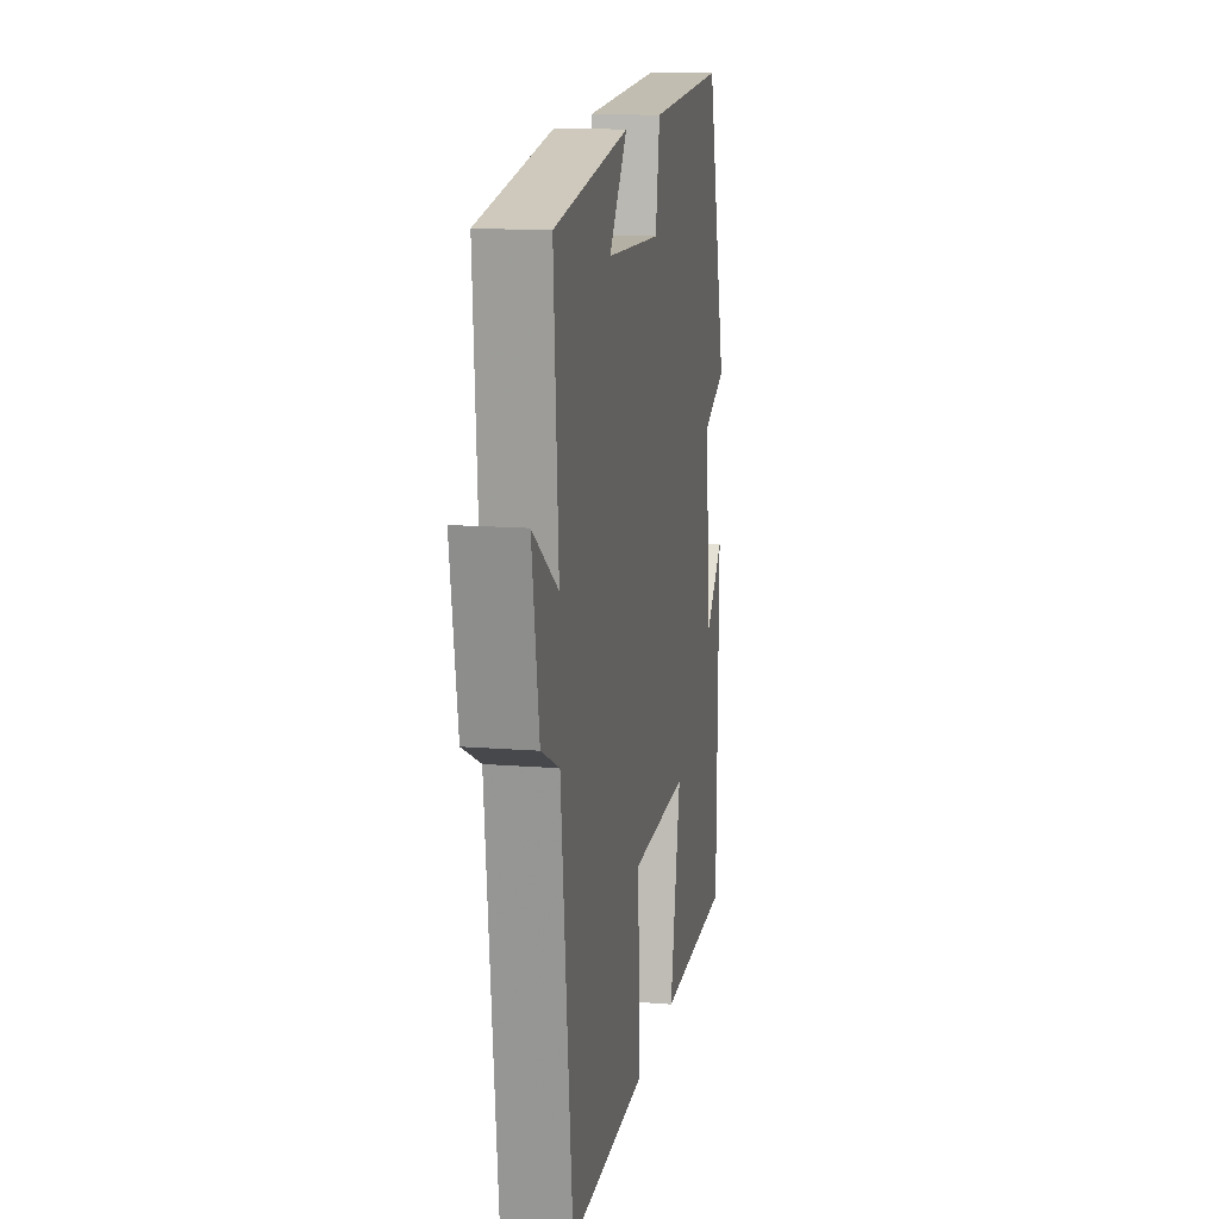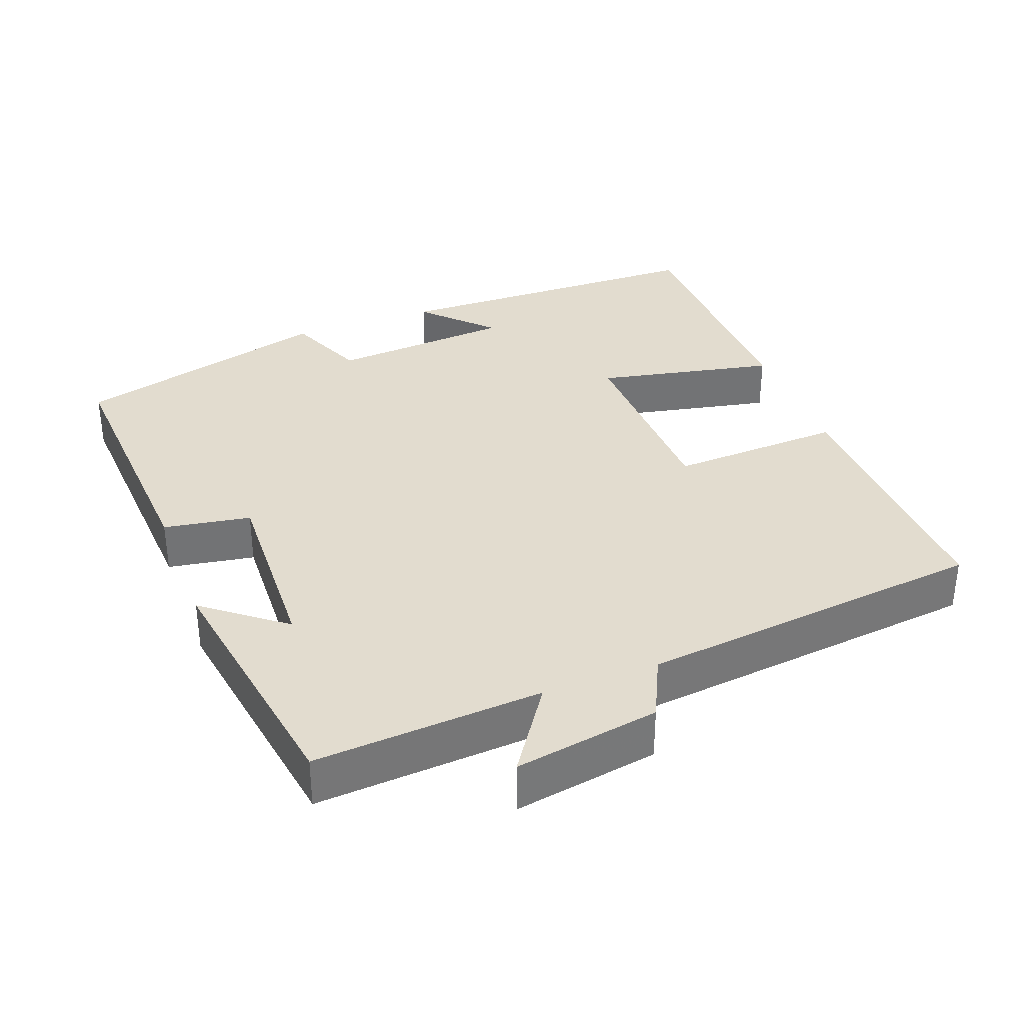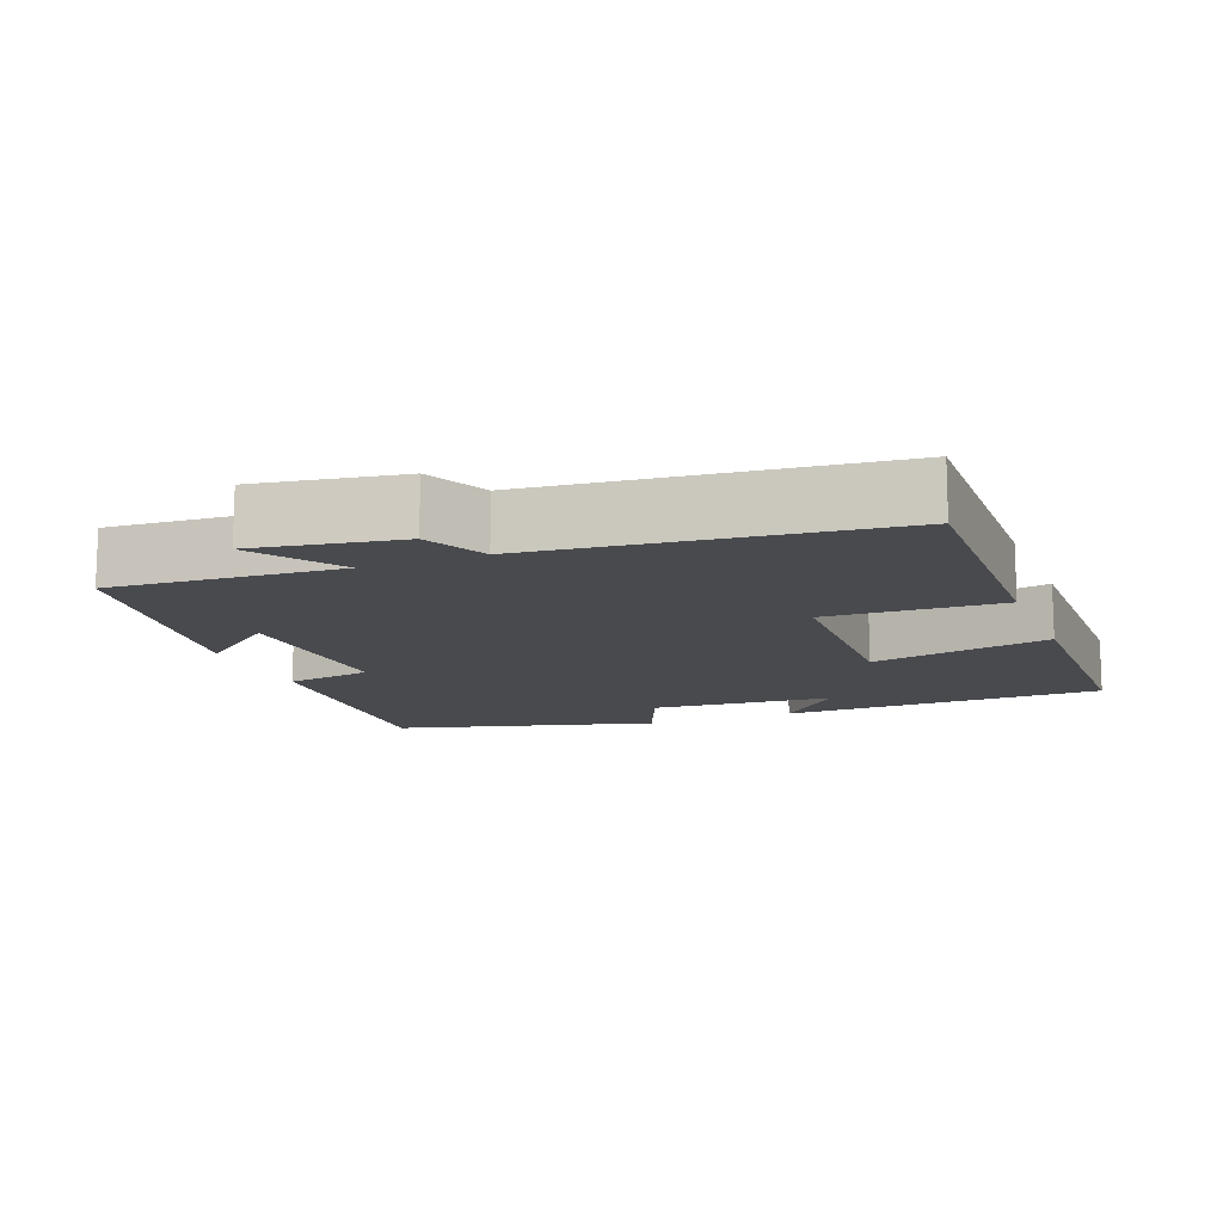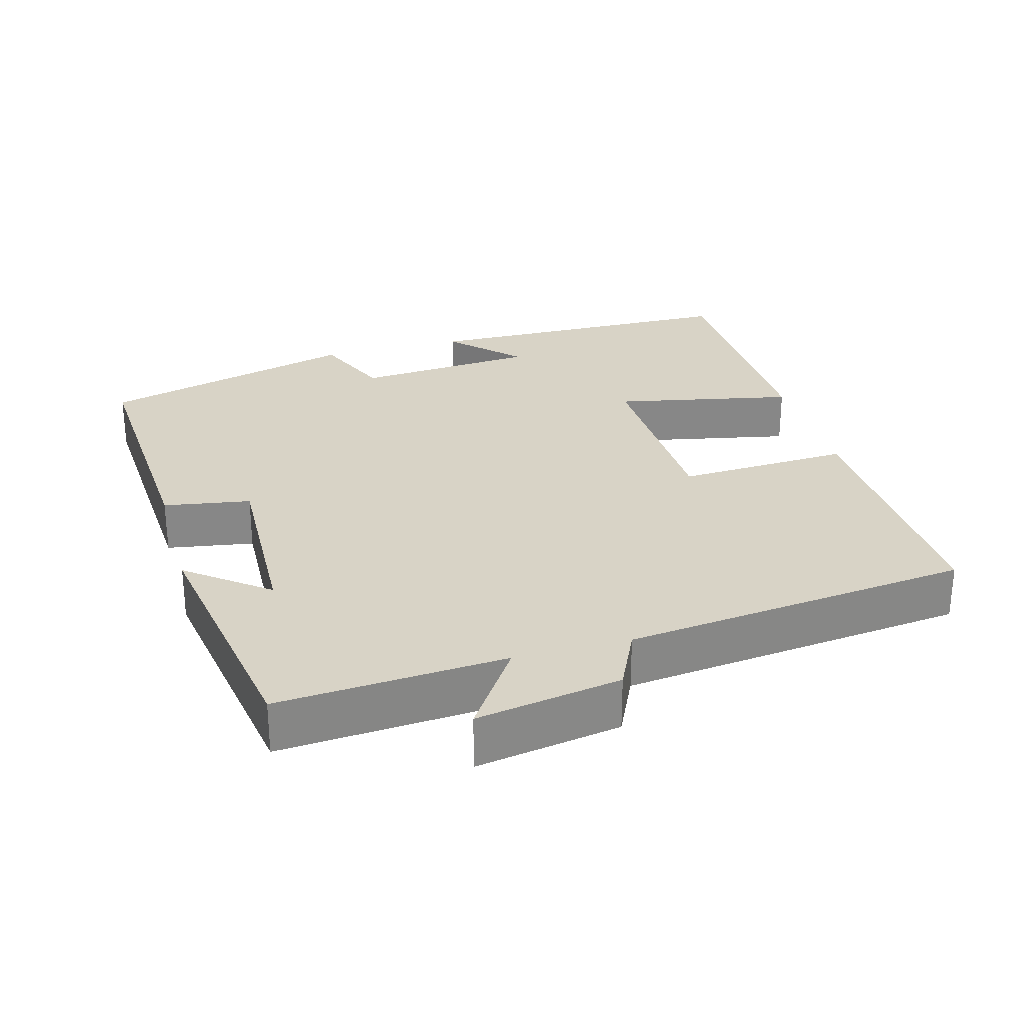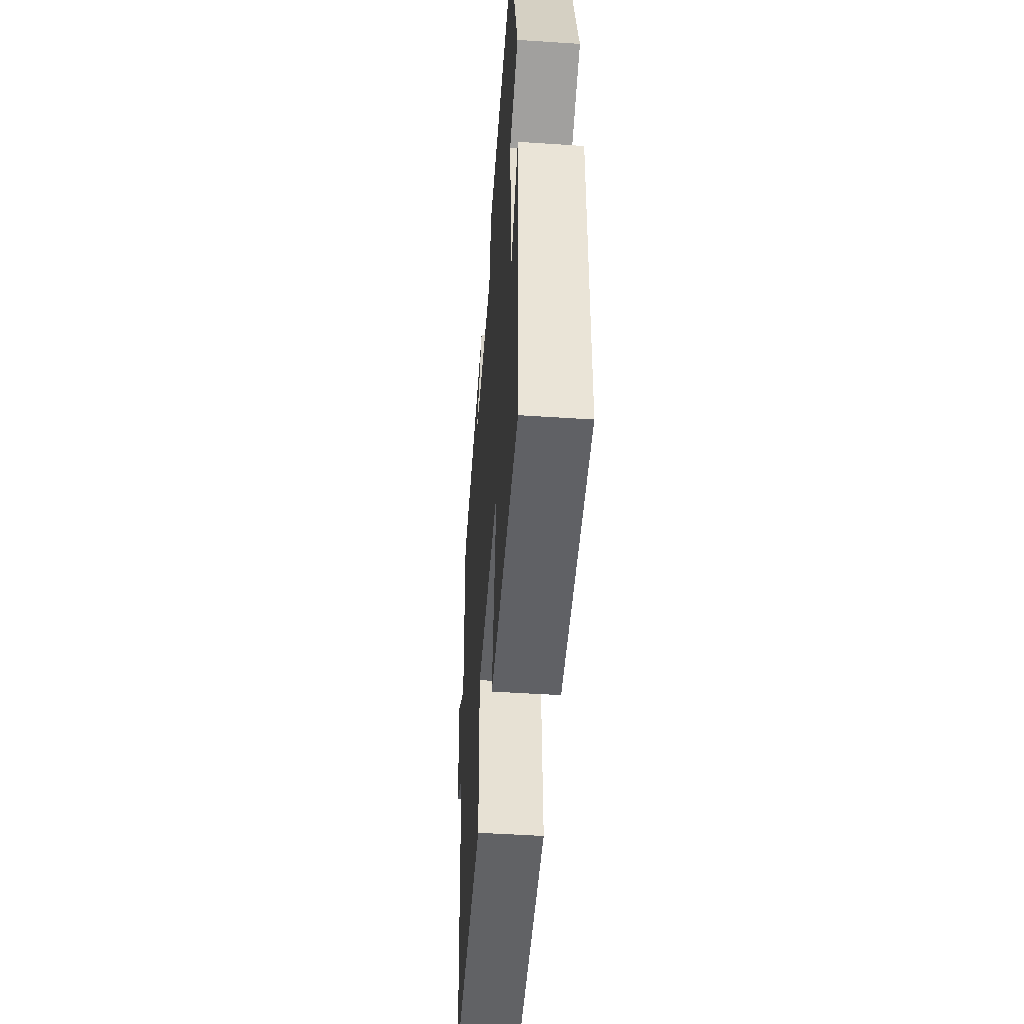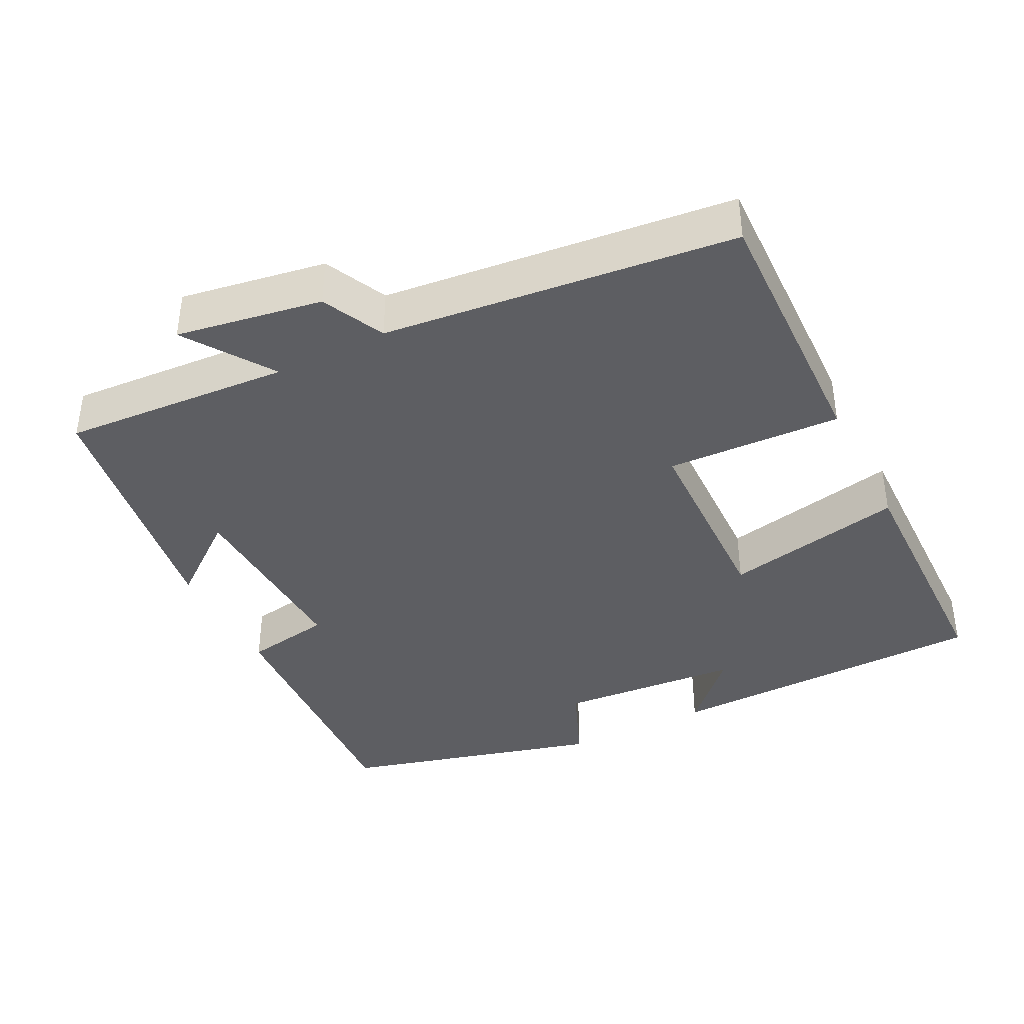
<metadata>
{"format":"obj","ext":"obj","renderer":"f3d","projection":"perspective","resolution":1024,"background":"white","views":[{"elev":13.7,"azim":100.2,"up":"+Z"},{"elev":34.6,"azim":69.4,"up":"+Y"},{"elev":-12.9,"azim":111.6,"up":"+Y"},{"elev":28.0,"azim":74.4,"up":"+Y"},{"elev":-48.9,"azim":-94.2,"up":"+Z"},{"elev":-39.4,"azim":117.0,"up":"+Y"}]}
</metadata>
<code>
v 0.446 0.07 -0.511
v 0.075 0.07 -0.5
v 0.086 0.07 -0.26
v -0.19 0.07 -0.252
v -0.139 0.07 -0.5
v -0.492 0.07 -0.494
v -0.5 0.07 -0.046
v -0.408 0.07 -0.135
v -0.388 0.07 0.117
v -0.5 0.07 0.164
v -0.402 0.07 0.522
v -0.031 0.07 0.5
v -0.011 0.07 0.38
v 0.251 0.07 0.39
v 0.165 0.07 0.5
v 0.522 0.07 0.443
v 0.5 0.07 0.129
v 0.62 0.07 0.21
v 0.586 0.07 0.01
v 0.5 0.07 -0.031
v 0.446 0 -0.511
v 0.075 0 -0.5
v 0.086 0 -0.26
v -0.19 0 -0.252
v -0.139 0 -0.5
v -0.492 0 -0.494
v -0.5 0 -0.046
v -0.408 0 -0.135
v -0.388 0 0.117
v -0.5 0 0.164
v -0.402 0 0.522
v -0.031 0 0.5
v -0.011 0 0.38
v 0.251 0 0.39
v 0.165 0 0.5
v 0.522 0 0.443
v 0.5 0 0.129
v 0.62 0 0.21
v 0.586 0 0.01
v 0.5 0 -0.031
f 17 18 19 20
f 17 20 1 2
f 14 15 16 17
f 13 14 17
f 10 11 12 13
f 9 10 13 17
f 8 9 17
f 5 6 7 8
f 4 5 8
f 3 4 8 17
f 2 3 17
f 40 39 38 37
f 22 21 40 37
f 37 36 35 34
f 37 34 33
f 33 32 31 30
f 37 33 30 29
f 37 29 28
f 28 27 26 25
f 28 25 24
f 37 28 24 23
f 37 23 22
f 1 21 22 2
f 2 22 23 3
f 3 23 24 4
f 4 24 25 5
f 5 25 26 6
f 6 26 27 7
f 7 27 28 8
f 8 28 29 9
f 9 29 30 10
f 10 30 31 11
f 11 31 32 12
f 12 32 33 13
f 13 33 34 14
f 14 34 35 15
f 15 35 36 16
f 16 36 37 17
f 17 37 38 18
f 18 38 39 19
f 19 39 40 20
f 20 40 21 1

</code>
